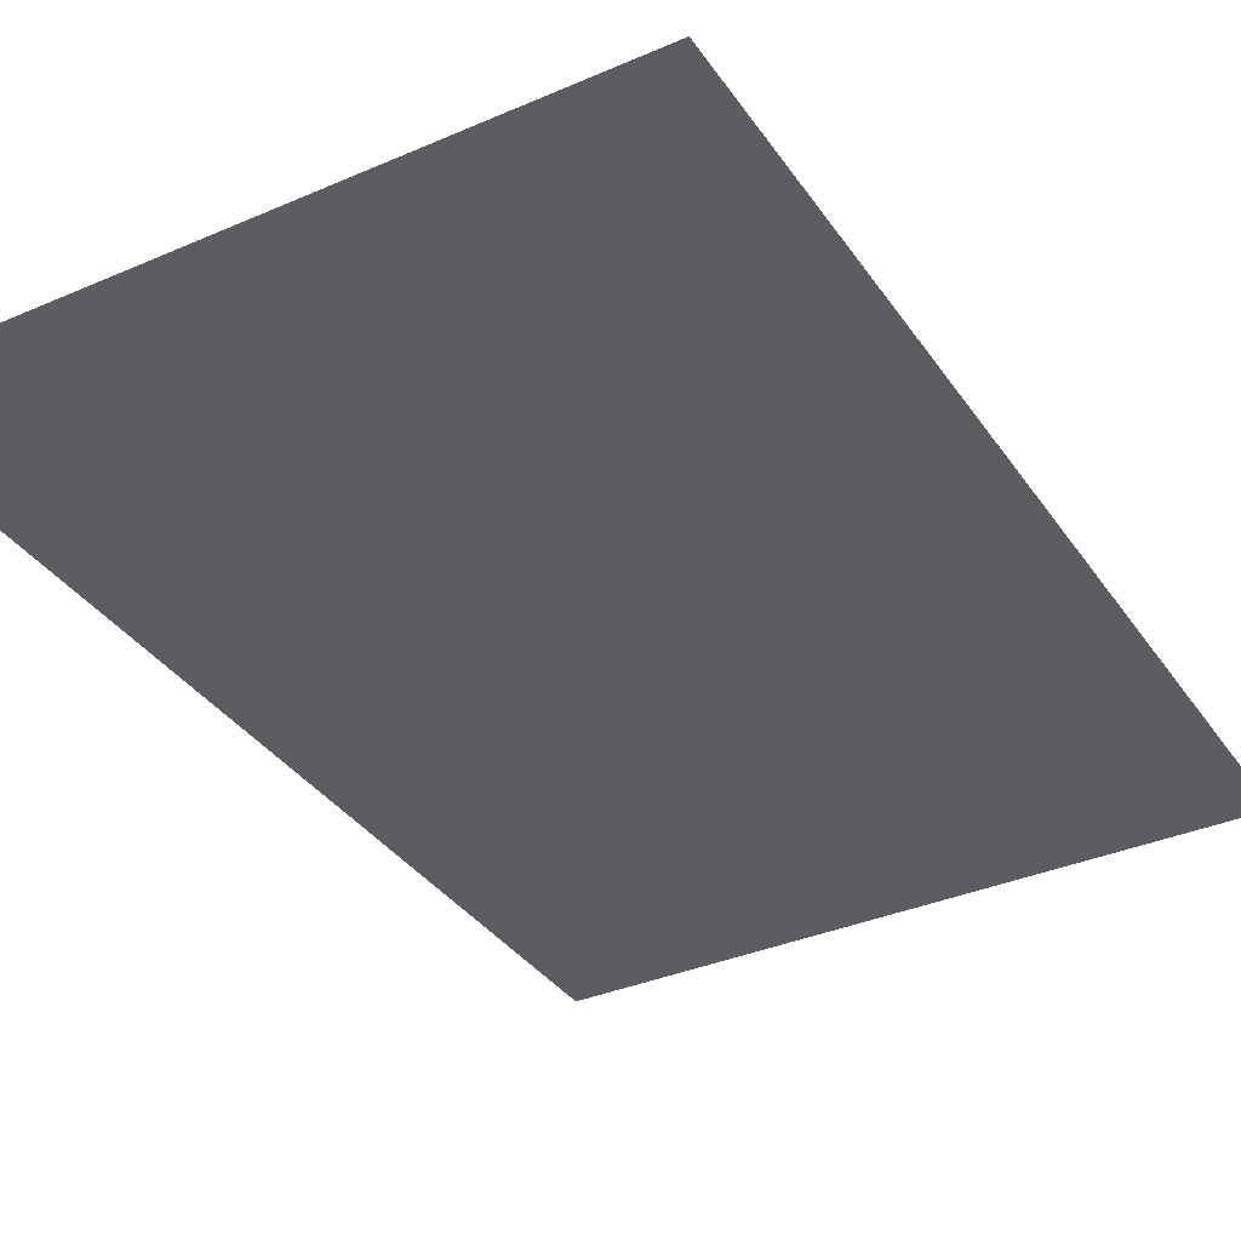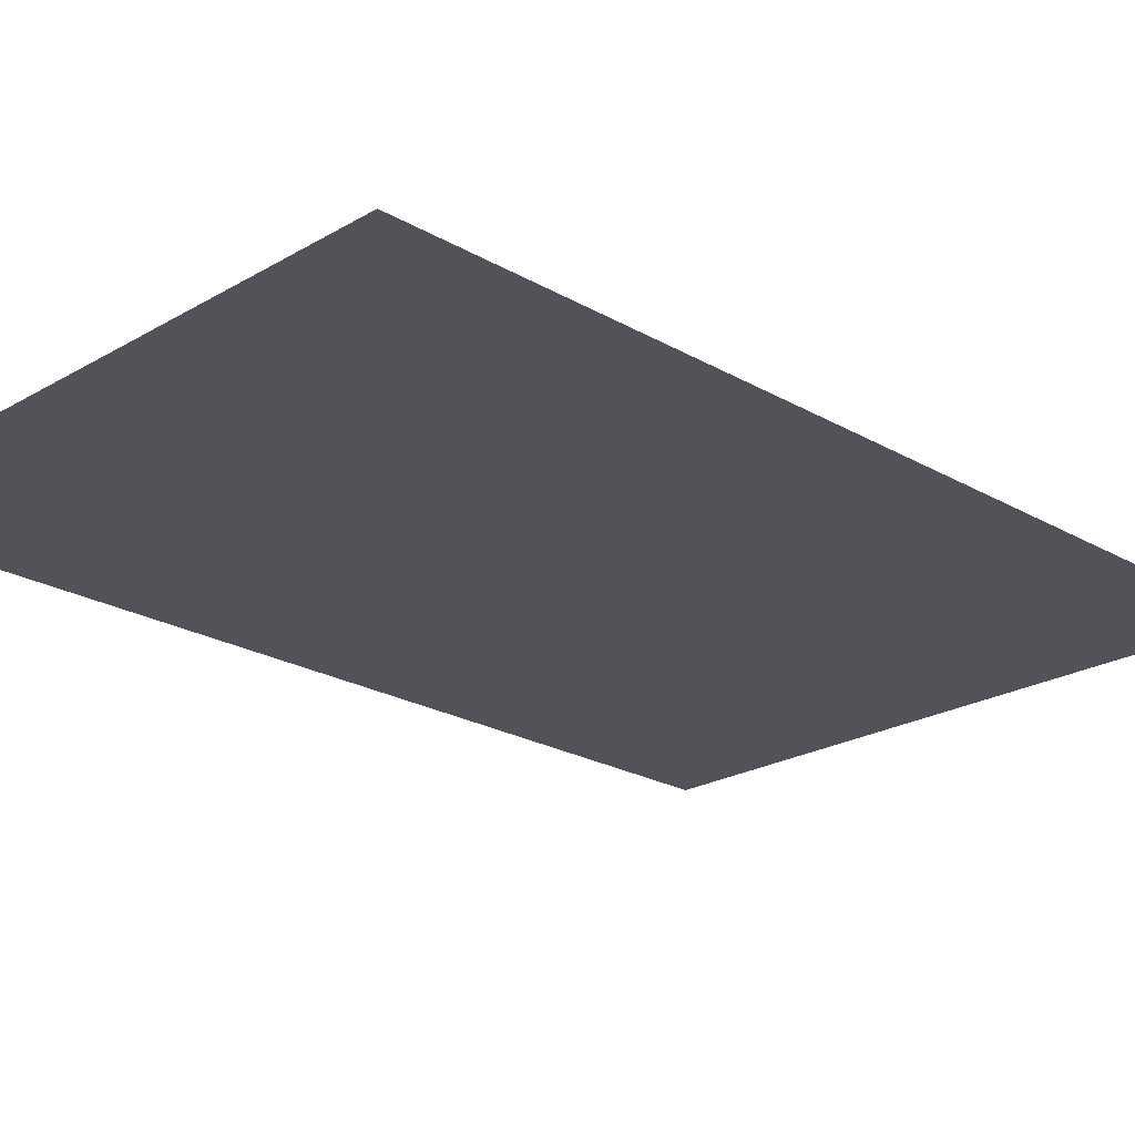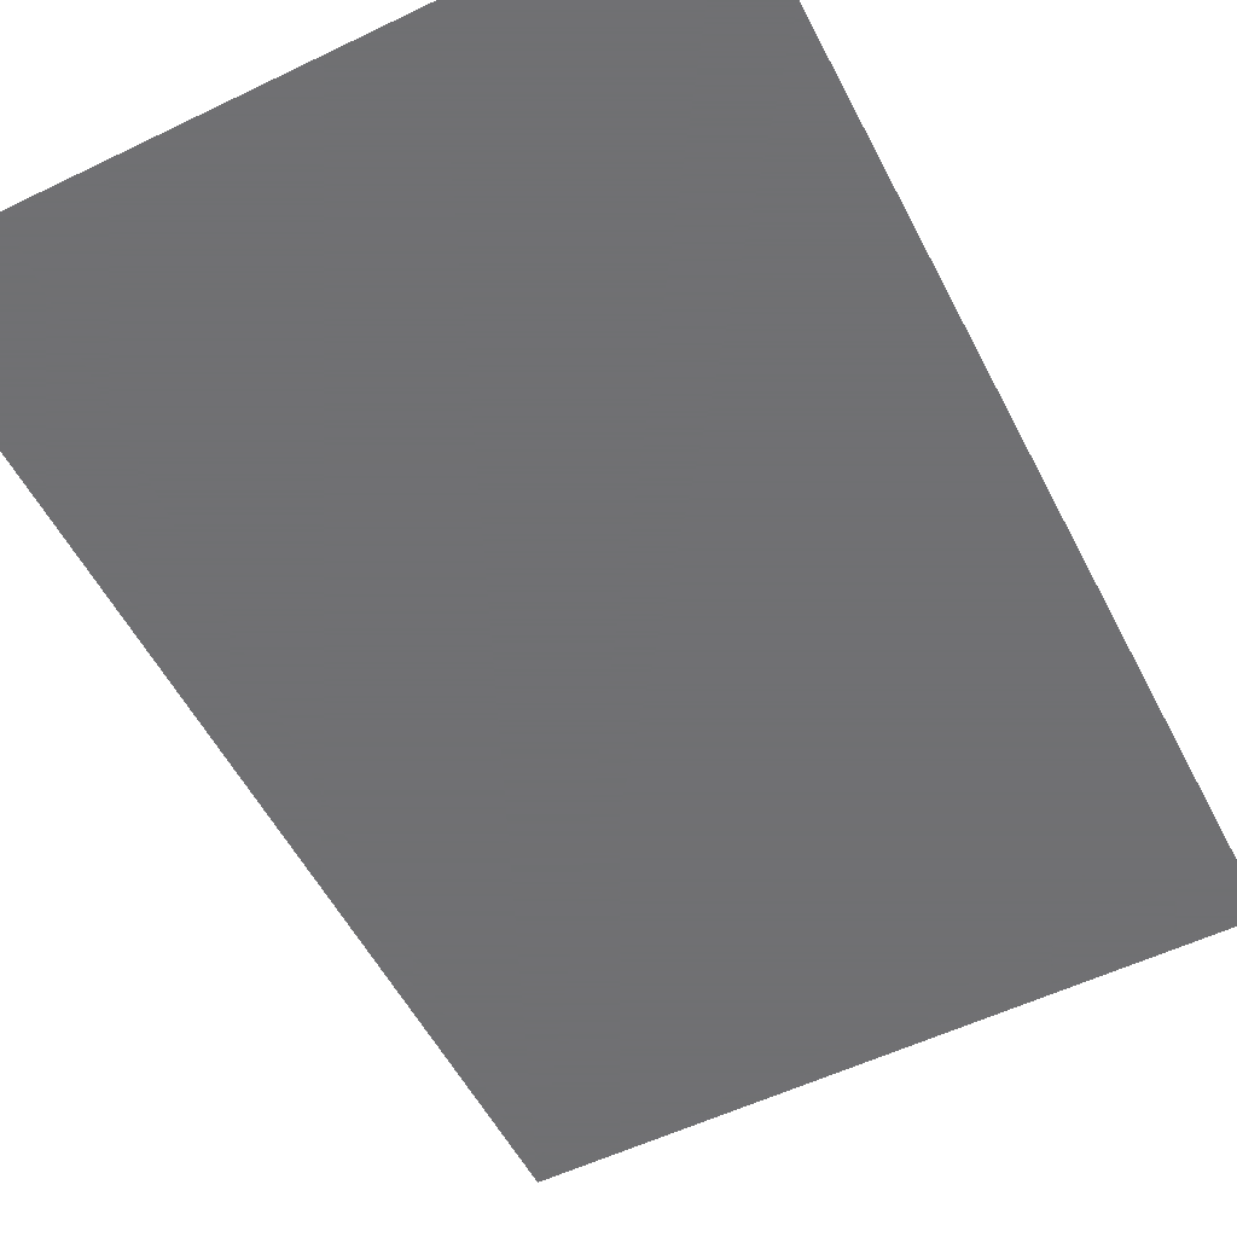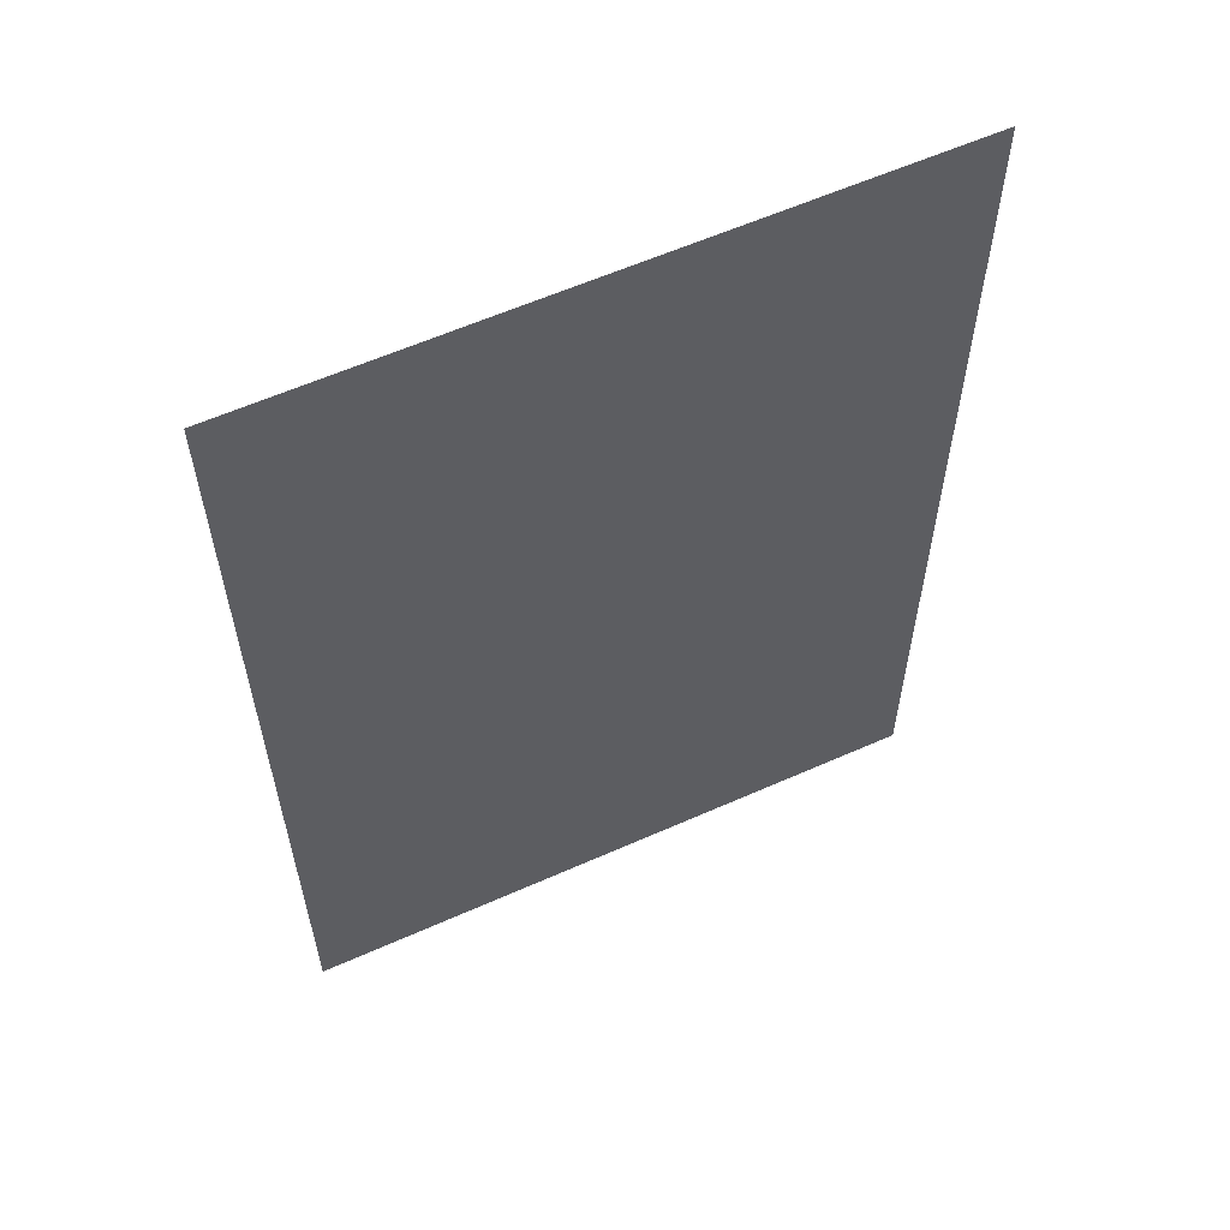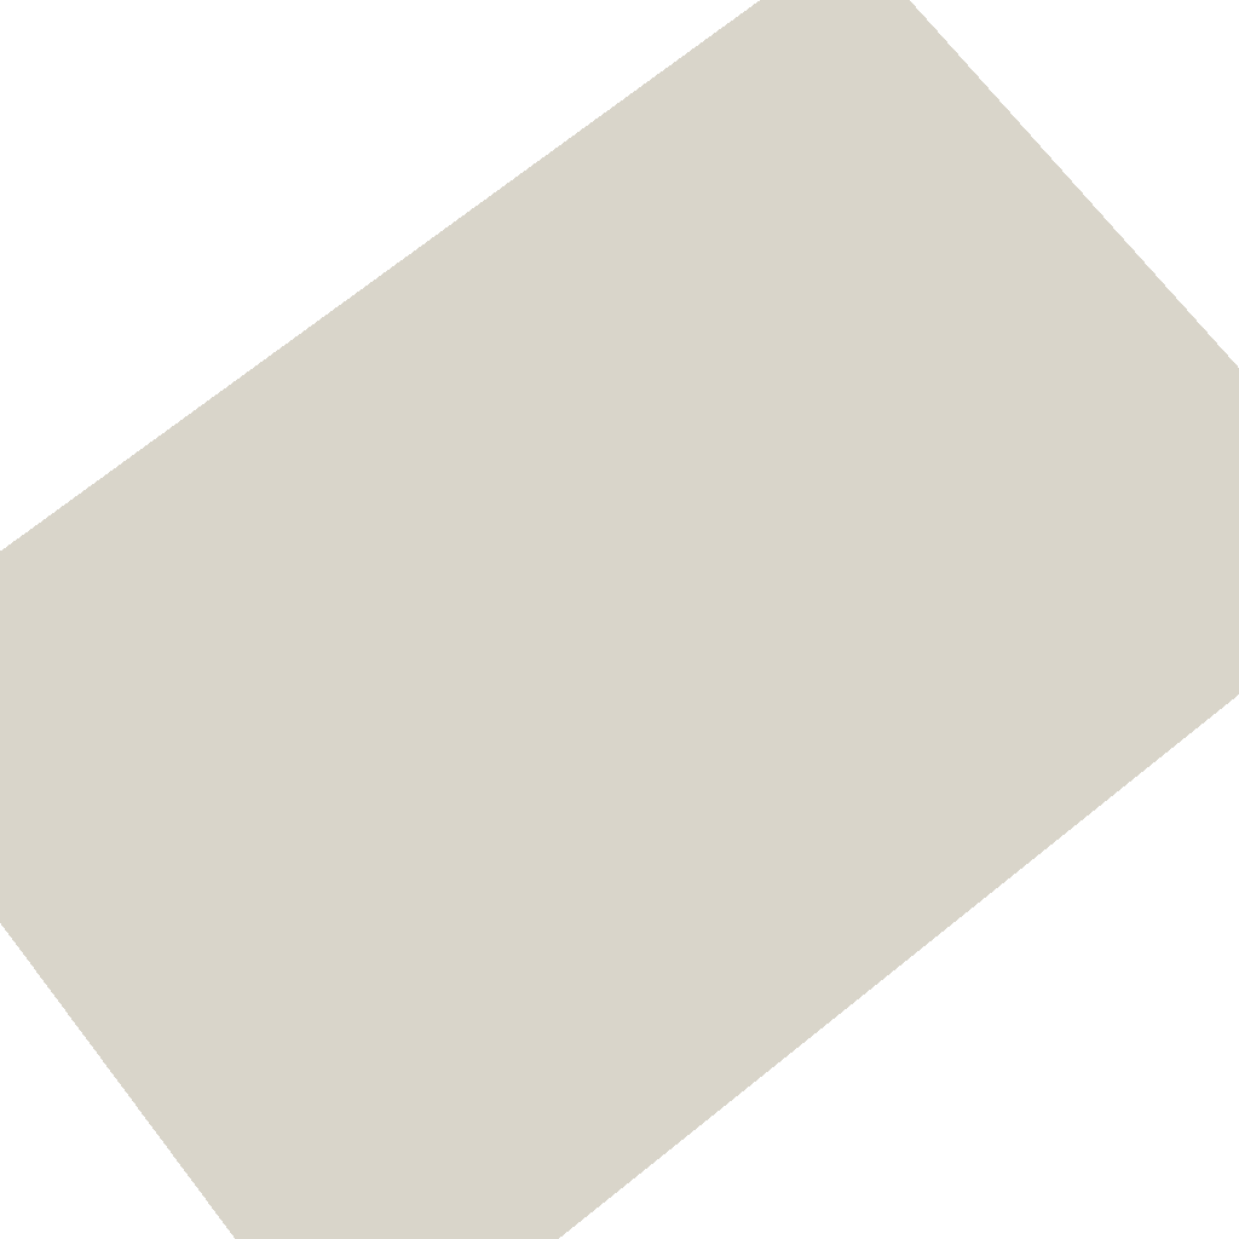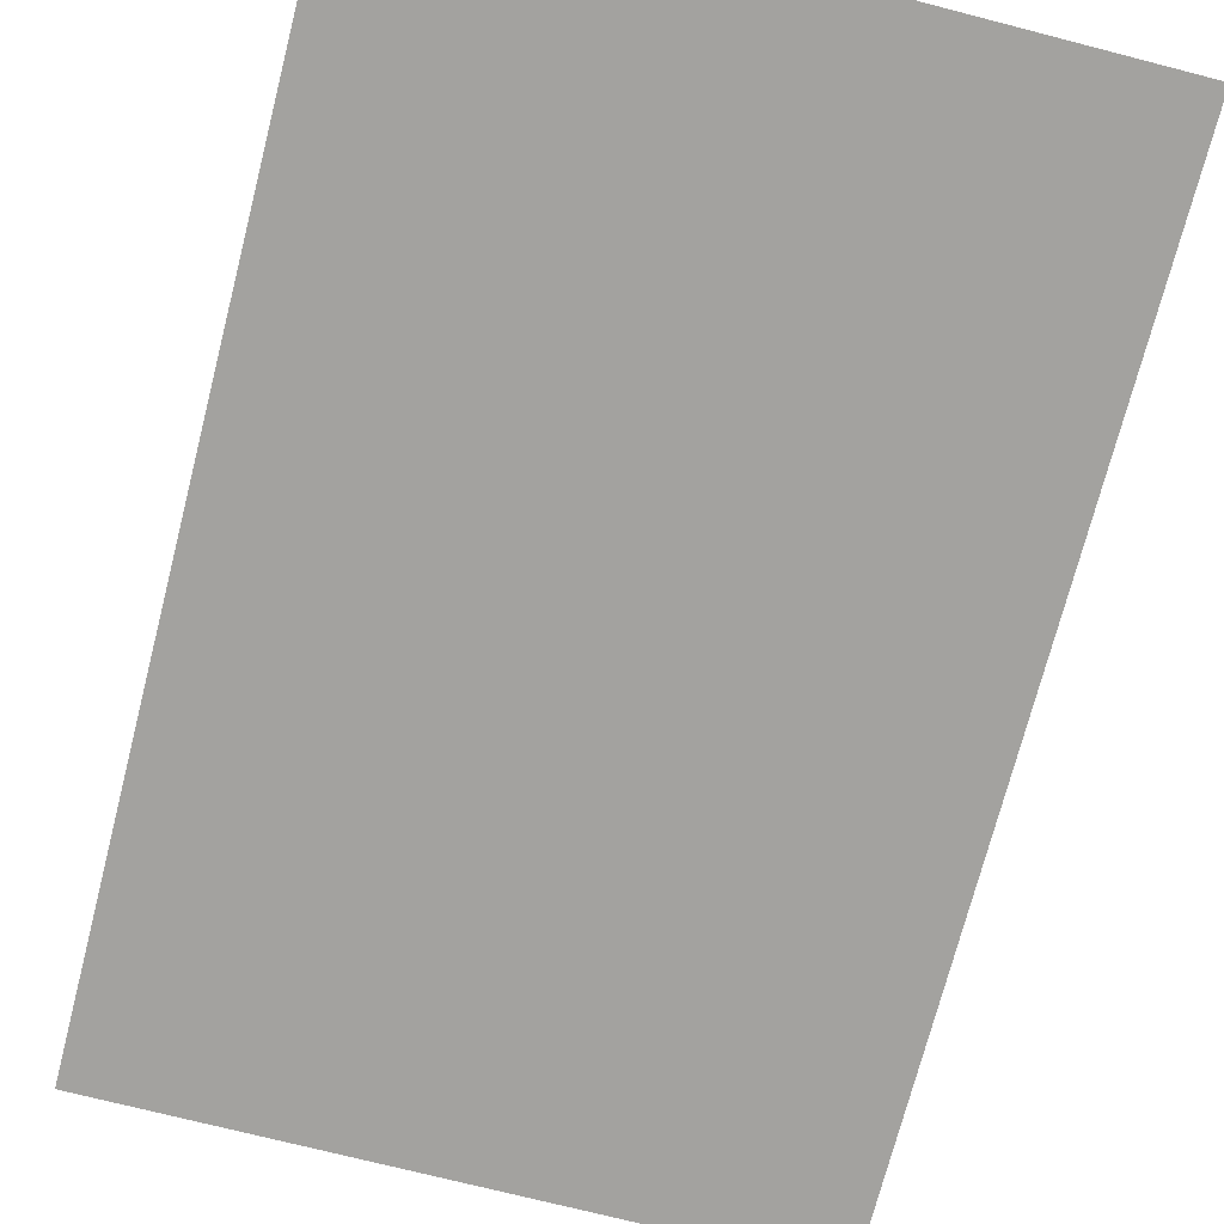
<metadata>
{"format":"obj","ext":"obj","renderer":"f3d","projection":"perspective","resolution":1024,"background":"white","views":[{"elev":-35.4,"azim":29.8,"up":"+Y"},{"elev":-22.6,"azim":45.2,"up":"+Y"},{"elev":-55.0,"azim":27.0,"up":"+Y"},{"elev":59.9,"azim":-24.5,"up":"+Z"},{"elev":74.5,"azim":51.7,"up":"+Y"},{"elev":-72.6,"azim":165.6,"up":"+Y"}]}
</metadata>
<code>
v 0 0 0
v 0.14 0 0
v 0.14 0 0.21
v 0 0 0.21
f 1 2 3 4

</code>
